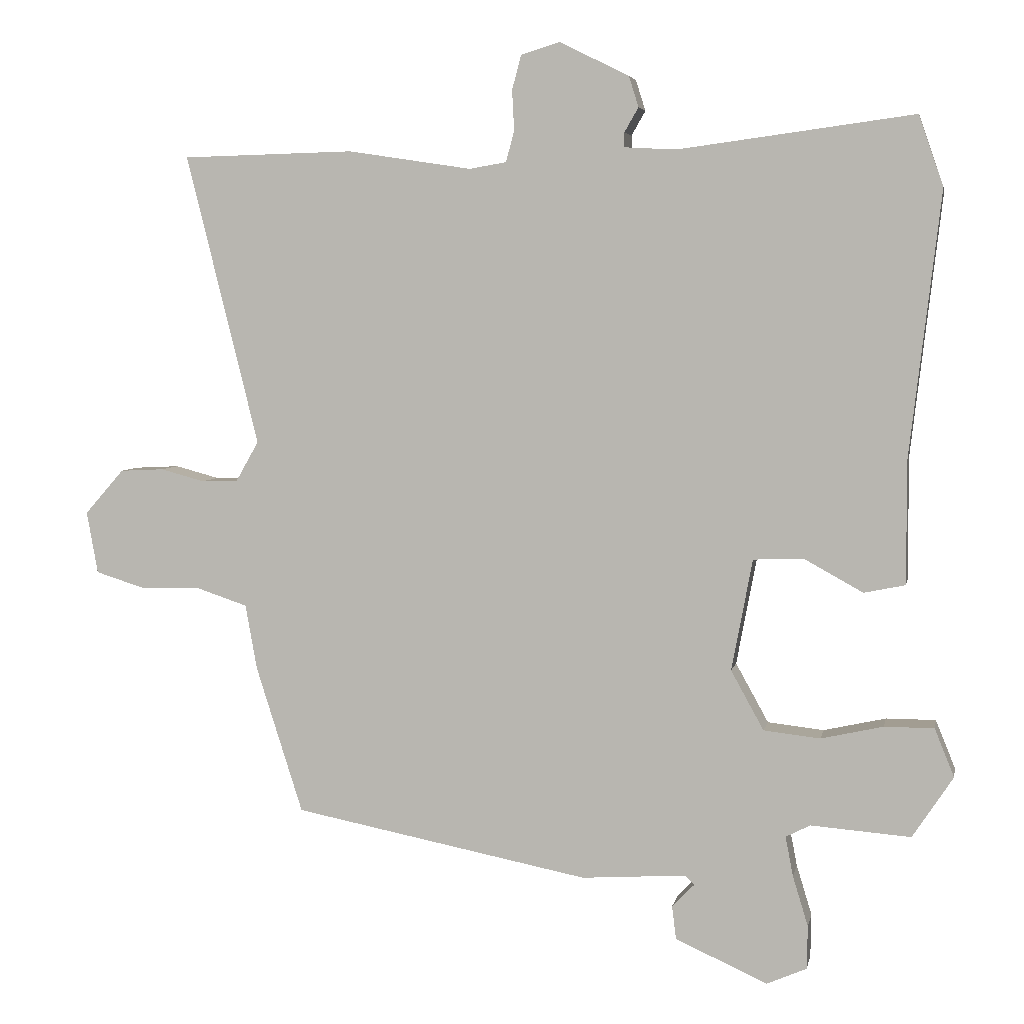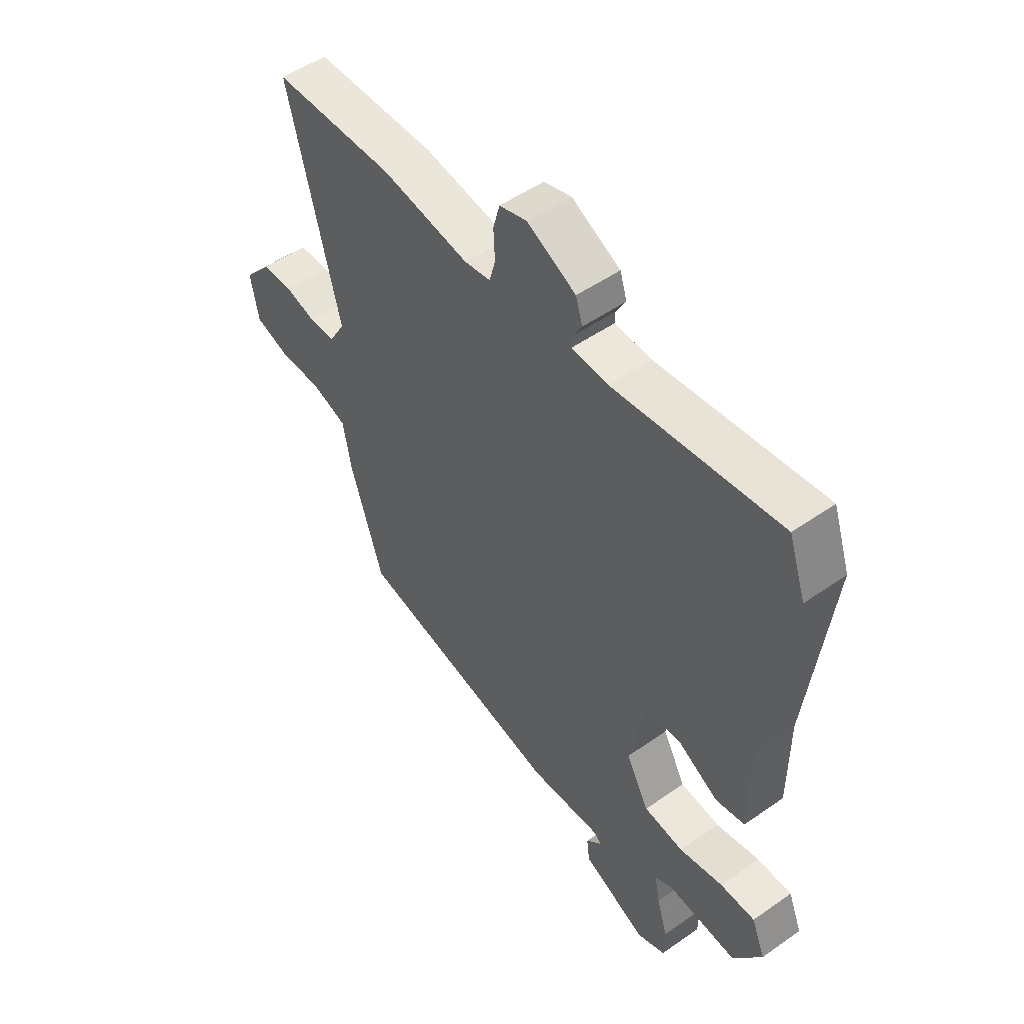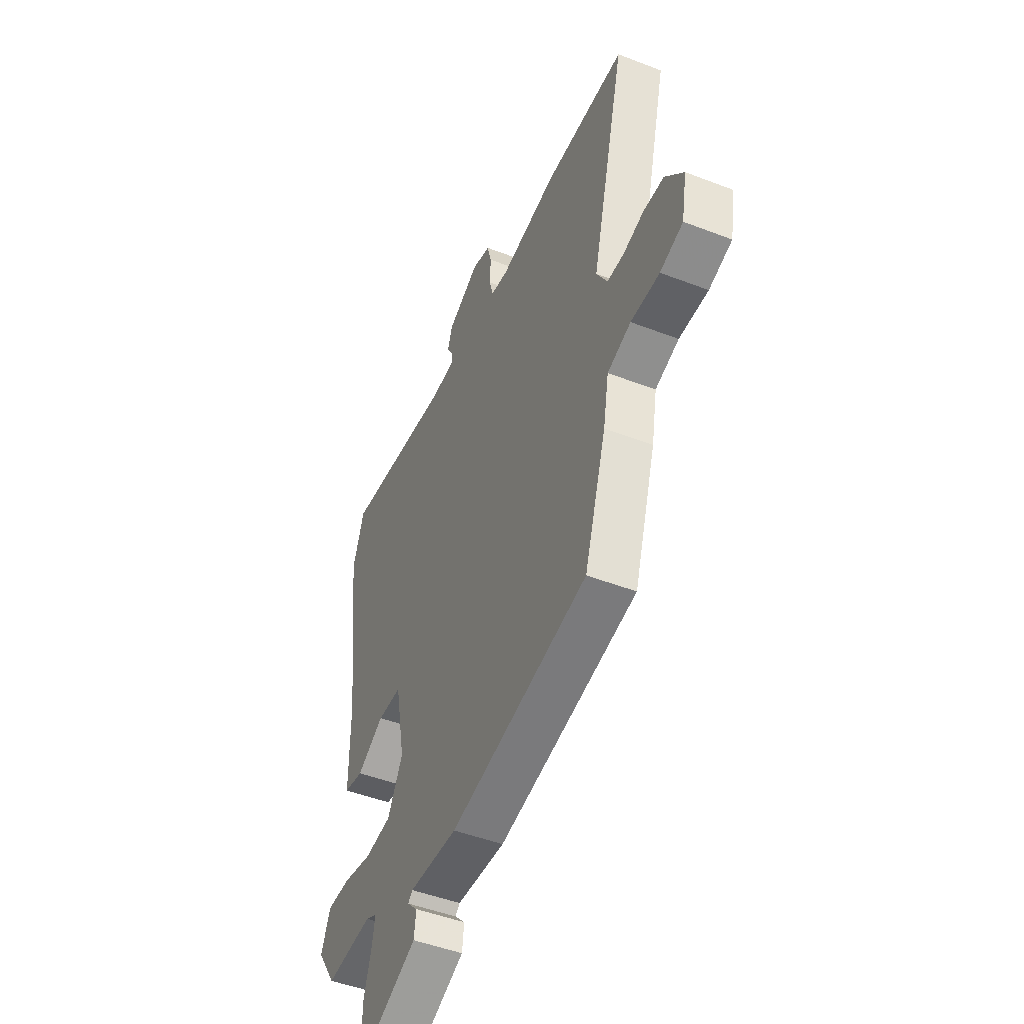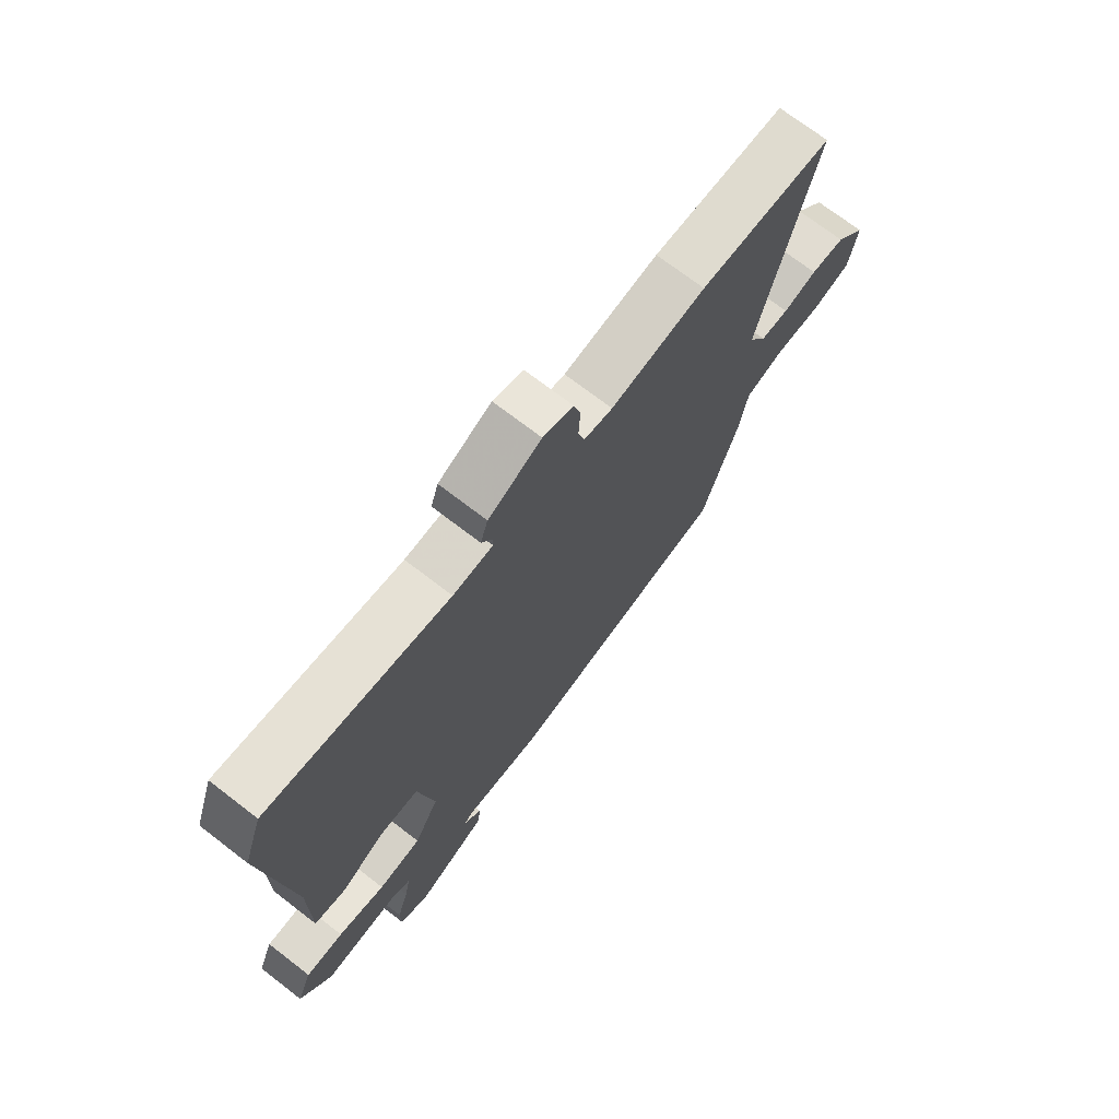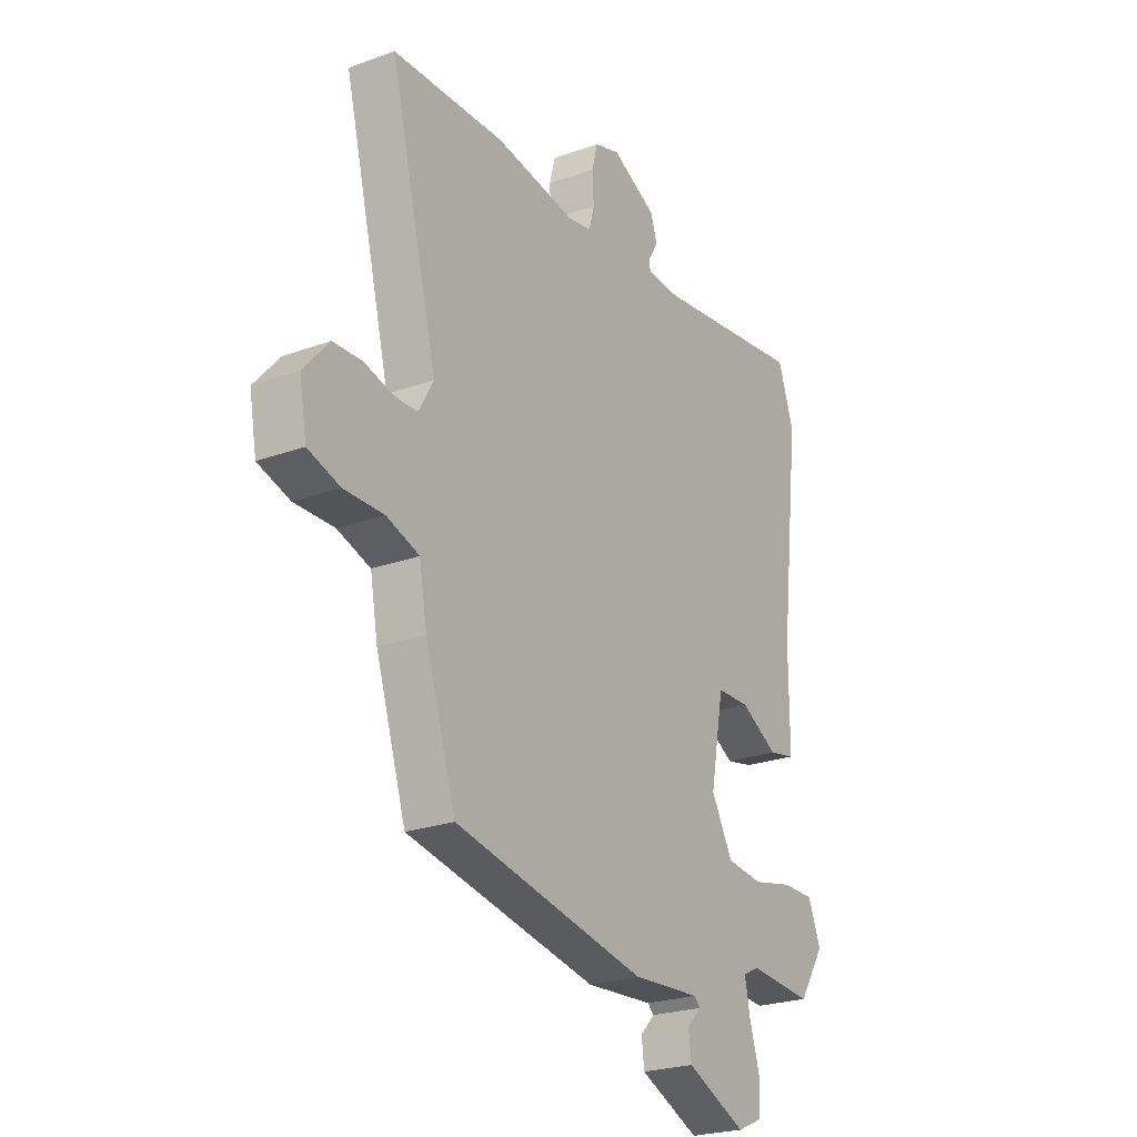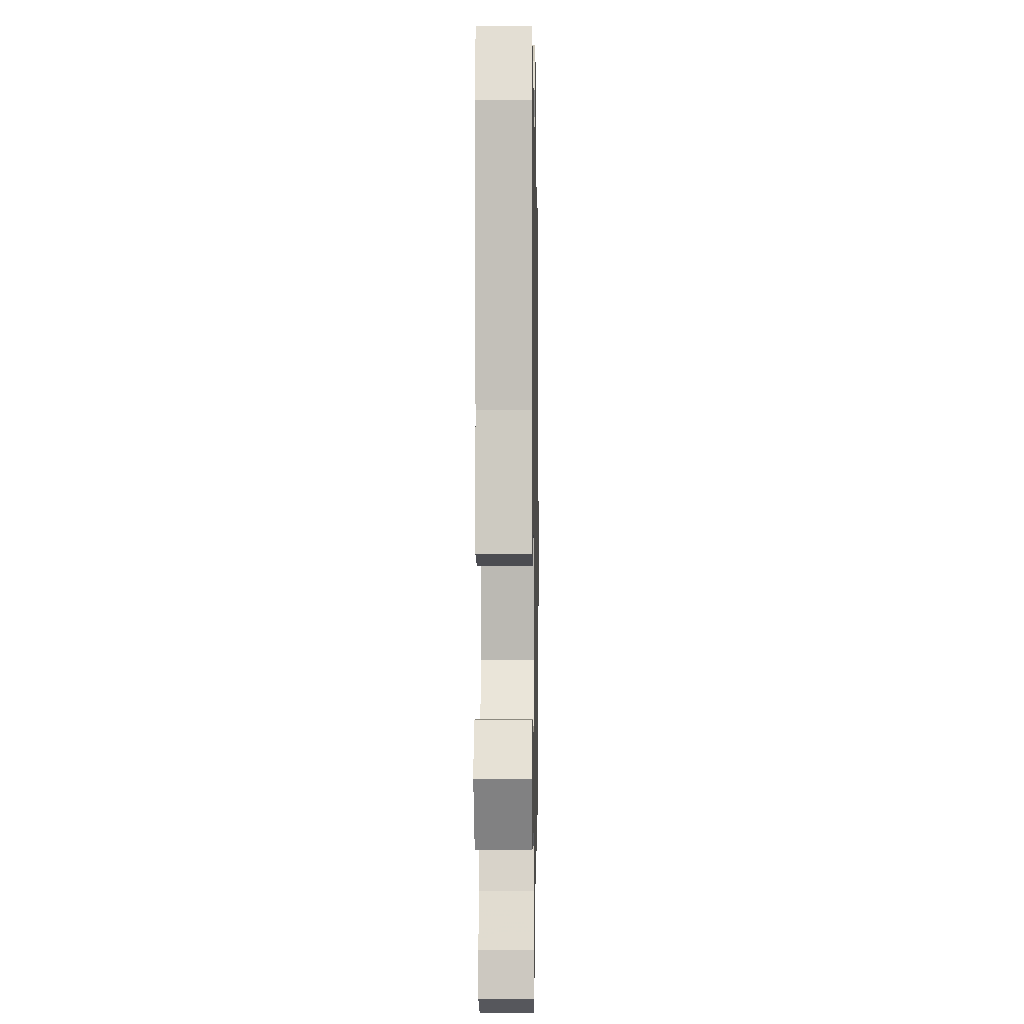
<metadata>
{"format":"obj","ext":"obj","renderer":"f3d","projection":"perspective","resolution":1024,"background":"white","views":[{"elev":4.9,"azim":11.1,"up":"+Z"},{"elev":51.3,"azim":52.7,"up":"+Z"},{"elev":-47.7,"azim":-113.5,"up":"+Z"},{"elev":71.8,"azim":127.6,"up":"+Z"},{"elev":-24.0,"azim":-58.9,"up":"+Z"},{"elev":-3.9,"azim":91.0,"up":"+Z"}]}
</metadata>
<code>
v 0.484 0.07 0.546
v 0.519 0.07 0.445
v 0.475 0.07 0.068
v 0.475 0.07 -0.11
v 0.416 0.07 -0.122
v 0.333 0.07 -0.076
v 0.26 0.07 -0.078
v 0.23 0.07 -0.238
v 0.277 0.07 -0.323
v 0.358 0.07 -0.332
v 0.447 0.07 -0.312
v 0.518 0.07 -0.312
v 0.546 0.07 -0.381
v 0.488 0.07 -0.469
v 0.345 0.07 -0.458
v 0.31 0.07 -0.476
v 0.321 0.07 -0.533
v 0.343 0.07 -0.605
v 0.342 0.07 -0.667
v 0.285 0.07 -0.692
v 0.153 0.07 -0.633
v 0.147 0.07 -0.585
v 0.179 0.07 -0.552
v 0.165 0.07 -0.539
v 0.016 0.07 -0.549
v -0.408 0.07 -0.466
v -0.475 0.07 -0.256
v -0.492 0.07 -0.162
v -0.564 0.07 -0.138
v -0.652 0.07 -0.139
v -0.722 0.07 -0.117
v -0.738 0.07 -0.028
v -0.682 0.07 0.036
v -0.619 0.07 0.039
v -0.556 0.07 0.022
v -0.504 0.07 0.023
v -0.471 0.07 0.081
v -0.575 0.07 0.498
v -0.328 0.07 0.504
v -0.151 0.07 0.477
v -0.098 0.07 0.486
v -0.086 0.07 0.53
v -0.089 0.07 0.588
v -0.076 0.07 0.637
v -0.02 0.07 0.654
v 0.079 0.07 0.605
v 0.093 0.07 0.561
v 0.073 0.07 0.526
v 0.073 0.07 0.505
v 0.147 0.07 0.501
v 0.484 0 0.546
v 0.519 0 0.445
v 0.475 0 0.068
v 0.475 0 -0.11
v 0.416 0 -0.122
v 0.333 0 -0.076
v 0.26 0 -0.078
v 0.23 0 -0.238
v 0.277 0 -0.323
v 0.358 0 -0.332
v 0.447 0 -0.312
v 0.518 0 -0.312
v 0.546 0 -0.381
v 0.488 0 -0.469
v 0.345 0 -0.458
v 0.31 0 -0.476
v 0.321 0 -0.533
v 0.343 0 -0.605
v 0.342 0 -0.667
v 0.285 0 -0.692
v 0.153 0 -0.633
v 0.147 0 -0.585
v 0.179 0 -0.552
v 0.165 0 -0.539
v 0.016 0 -0.549
v -0.408 0 -0.466
v -0.475 0 -0.256
v -0.492 0 -0.162
v -0.564 0 -0.138
v -0.652 0 -0.139
v -0.722 0 -0.117
v -0.738 0 -0.028
v -0.682 0 0.036
v -0.619 0 0.039
v -0.556 0 0.022
v -0.504 0 0.023
v -0.471 0 0.081
v -0.575 0 0.498
v -0.328 0 0.504
v -0.151 0 0.477
v -0.098 0 0.486
v -0.086 0 0.53
v -0.089 0 0.588
v -0.076 0 0.637
v -0.02 0 0.654
v 0.079 0 0.605
v 0.093 0 0.561
v 0.073 0 0.526
v 0.073 0 0.505
v 0.147 0 0.501
f 45 46 47 48
f 45 48 49
f 42 43 44 45
f 41 42 45 49
f 40 41 49 50
f 37 38 39 40
f 36 37 40 50
f 32 33 34 35
f 32 35 36
f 29 30 31 32
f 28 29 32 36
f 24 25 26 27
f 24 27 28 36
f 20 21 22 23
f 18 19 20 23
f 17 18 23 24
f 16 17 24 36
f 12 13 14 15
f 10 11 12 15
f 9 10 15 16
f 8 9 16 36
f 3 4 5 6
f 3 6 7
f 2 3 7
f 1 2 7
f 50 1 7
f 7 8 36 50
f 98 97 96 95
f 99 98 95
f 95 94 93 92
f 99 95 92 91
f 100 99 91 90
f 90 89 88 87
f 100 90 87 86
f 85 84 83 82
f 86 85 82
f 82 81 80 79
f 86 82 79 78
f 77 76 75 74
f 86 78 77 74
f 73 72 71 70
f 73 70 69 68
f 74 73 68 67
f 86 74 67 66
f 65 64 63 62
f 65 62 61 60
f 66 65 60 59
f 86 66 59 58
f 56 55 54 53
f 57 56 53
f 57 53 52
f 57 52 51
f 57 51 100
f 100 86 58 57
f 1 51 52 2
f 2 52 53 3
f 3 53 54 4
f 4 54 55 5
f 5 55 56 6
f 6 56 57 7
f 7 57 58 8
f 8 58 59 9
f 9 59 60 10
f 10 60 61 11
f 11 61 62 12
f 12 62 63 13
f 13 63 64 14
f 14 64 65 15
f 15 65 66 16
f 16 66 67 17
f 17 67 68 18
f 18 68 69 19
f 19 69 70 20
f 20 70 71 21
f 21 71 72 22
f 22 72 73 23
f 23 73 74 24
f 24 74 75 25
f 25 75 76 26
f 26 76 77 27
f 27 77 78 28
f 28 78 79 29
f 29 79 80 30
f 30 80 81 31
f 31 81 82 32
f 32 82 83 33
f 33 83 84 34
f 34 84 85 35
f 35 85 86 36
f 36 86 87 37
f 37 87 88 38
f 38 88 89 39
f 39 89 90 40
f 40 90 91 41
f 41 91 92 42
f 42 92 93 43
f 43 93 94 44
f 44 94 95 45
f 45 95 96 46
f 46 96 97 47
f 47 97 98 48
f 48 98 99 49
f 49 99 100 50
f 50 100 51 1

</code>
